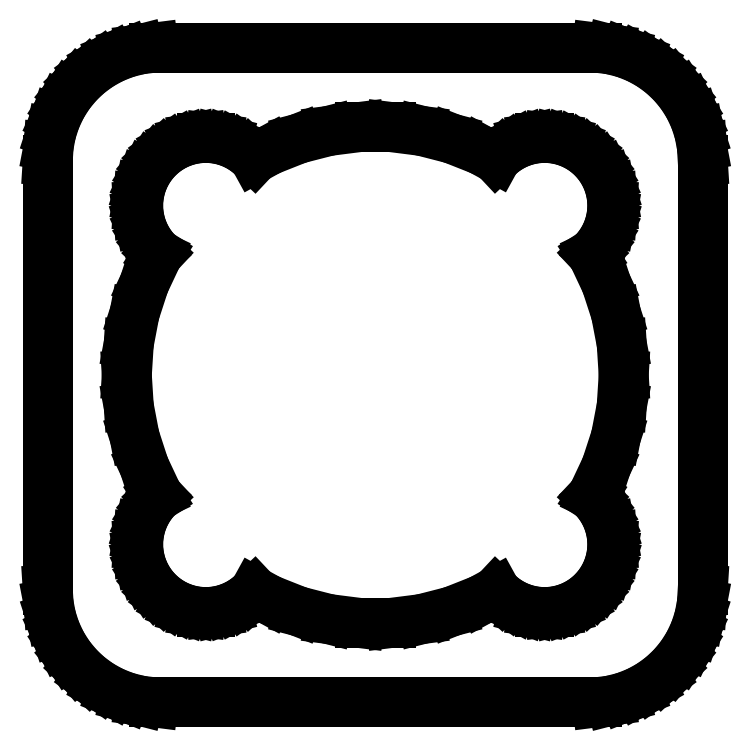
<metadata>
{"format":"dxf","ext":"dxf","renderer":"ezdxf+matplotlib","layout":"modelspace","background":"white","min_lineweight":24,"dpi":150}
</metadata>
<code>
0
SECTION
2
ENTITIES
0
LINE
8
0
10
10.44
20
24.59
11
11.05
21
24.74
0
LINE
8
0
10
11.05
20
24.74
11
11.63
21
24.98
0
LINE
8
0
10
11.63
20
24.98
11
12.18
21
25.28
0
LINE
8
0
10
12.18
20
25.28
11
12.69
21
25.65
0
LINE
8
0
10
12.69
20
25.65
11
13.14
21
26.08
0
LINE
8
0
10
13.14
20
26.08
11
13.55
21
26.56
0
LINE
8
0
10
13.55
20
26.56
11
13.88
21
27.09
0
LINE
8
0
10
13.88
20
27.09
11
14.15
21
27.66
0
LINE
8
0
10
14.15
20
27.66
11
14.34
21
28.26
0
LINE
8
0
10
14.34
20
28.26
11
14.46
21
28.87
0
LINE
8
0
10
14.46
20
28.87
11
14.5
21
29.5
0
LINE
8
0
10
14.5
20
29.5
11
14.5
21
48.5
0
LINE
8
0
10
14.5
20
48.5
11
14.46
21
49.13
0
LINE
8
0
10
14.46
20
49.13
11
14.34
21
49.74
0
LINE
8
0
10
14.34
20
49.74
11
14.15
21
50.34
0
LINE
8
0
10
14.15
20
50.34
11
13.88
21
50.91
0
LINE
8
0
10
13.88
20
50.91
11
13.55
21
51.44
0
LINE
8
0
10
13.55
20
51.44
11
13.14
21
51.92
0
LINE
8
0
10
13.14
20
51.92
11
12.69
21
52.35
0
LINE
8
0
10
12.69
20
52.35
11
12.18
21
52.72
0
LINE
8
0
10
12.18
20
52.72
11
11.63
21
53.02
0
LINE
8
0
10
11.63
20
53.02
11
11.05
21
53.26
0
LINE
8
0
10
11.05
20
53.26
11
10.44
21
53.41
0
LINE
8
0
10
10.44
20
53.41
11
9.814
21
53.49
0
LINE
8
0
10
9.814
20
53.49
11
-9.814
21
53.49
0
LINE
8
0
10
-9.814
20
53.49
11
-10.44
21
53.41
0
LINE
8
0
10
-10.44
20
53.41
11
-11.05
21
53.26
0
LINE
8
0
10
-11.05
20
53.26
11
-11.63
21
53.02
0
LINE
8
0
10
-11.63
20
53.02
11
-12.18
21
52.72
0
LINE
8
0
10
-12.18
20
52.72
11
-12.69
21
52.35
0
LINE
8
0
10
-12.69
20
52.35
11
-13.14
21
51.92
0
LINE
8
0
10
-13.14
20
51.92
11
-13.55
21
51.44
0
LINE
8
0
10
-13.55
20
51.44
11
-13.88
21
50.91
0
LINE
8
0
10
-13.88
20
50.91
11
-14.15
21
50.34
0
LINE
8
0
10
-14.15
20
50.34
11
-14.34
21
49.74
0
LINE
8
0
10
-14.34
20
49.74
11
-14.46
21
49.13
0
LINE
8
0
10
-14.46
20
49.13
11
-14.5
21
48.5
0
LINE
8
0
10
-14.5
20
48.5
11
-14.5
21
29.5
0
LINE
8
0
10
-14.5
20
29.5
11
-14.46
21
28.87
0
LINE
8
0
10
-14.46
20
28.87
11
-14.34
21
28.26
0
LINE
8
0
10
-14.34
20
28.26
11
-14.15
21
27.66
0
LINE
8
0
10
-14.15
20
27.66
11
-13.88
21
27.09
0
LINE
8
0
10
-13.88
20
27.09
11
-13.55
21
26.56
0
LINE
8
0
10
-13.55
20
26.56
11
-13.14
21
26.08
0
LINE
8
0
10
-13.14
20
26.08
11
-12.69
21
25.65
0
LINE
8
0
10
-12.69
20
25.65
11
-12.18
21
25.28
0
LINE
8
0
10
-12.18
20
25.28
11
-11.63
21
24.98
0
LINE
8
0
10
-11.63
20
24.98
11
-11.05
21
24.74
0
LINE
8
0
10
-11.05
20
24.74
11
-10.44
21
24.59
0
LINE
8
0
10
-10.44
20
24.59
11
-9.814
21
24.51
0
LINE
8
0
10
-9.814
20
24.51
11
9.814
21
24.51
0
LINE
8
0
10
9.814
20
24.51
11
10.44
21
24.59
0
LINE
8
0
10
-0.6907
20
28.02
11
-2.061
21
28.19
0
LINE
8
0
10
-2.061
20
28.19
11
-3.399
21
28.54
0
LINE
8
0
10
-3.399
20
28.54
11
-4.684
21
29.05
0
LINE
8
0
10
-4.684
20
29.05
11
-5.349
21
29.41
0
LINE
8
0
10
-5.349
20
29.41
11
-5.588
21
29.19
0
LINE
8
0
10
-5.588
20
29.19
11
-5.893
21
28.97
0
LINE
8
0
10
-5.893
20
28.97
11
-6.223
21
28.79
0
LINE
8
0
10
-6.223
20
28.79
11
-6.573
21
28.65
0
LINE
8
0
10
-6.573
20
28.65
11
-6.938
21
28.55
0
LINE
8
0
10
-6.938
20
28.55
11
-7.312
21
28.51
0
LINE
8
0
10
-7.312
20
28.51
11
-7.688
21
28.51
0
LINE
8
0
10
-7.688
20
28.51
11
-8.062
21
28.55
0
LINE
8
0
10
-8.062
20
28.55
11
-8.427
21
28.65
0
LINE
8
0
10
-8.427
20
28.65
11
-8.777
21
28.79
0
LINE
8
0
10
-8.777
20
28.79
11
-9.107
21
28.97
0
LINE
8
0
10
-9.107
20
28.97
11
-9.412
21
29.19
0
LINE
8
0
10
-9.412
20
29.19
11
-9.687
21
29.45
0
LINE
8
0
10
-9.687
20
29.45
11
-9.927
21
29.74
0
LINE
8
0
10
-9.927
20
29.74
11
-10.13
21
30.05
0
LINE
8
0
10
-10.13
20
30.05
11
-10.29
21
30.4
0
LINE
8
0
10
-10.29
20
30.4
11
-10.41
21
30.75
0
LINE
8
0
10
-10.41
20
30.75
11
-10.48
21
31.12
0
LINE
8
0
10
-10.48
20
31.12
11
-10.5
21
31.5
0
LINE
8
0
10
-10.5
20
31.5
11
-10.48
21
31.88
0
LINE
8
0
10
-10.48
20
31.88
11
-10.41
21
32.25
0
LINE
8
0
10
-10.41
20
32.25
11
-10.29
21
32.6
0
LINE
8
0
10
-10.29
20
32.6
11
-10.13
21
32.95
0
LINE
8
0
10
-10.13
20
32.95
11
-9.927
21
33.26
0
LINE
8
0
10
-9.927
20
33.26
11
-9.687
21
33.55
0
LINE
8
0
10
-9.687
20
33.55
11
-9.599
21
33.64
0
LINE
8
0
10
-9.599
20
33.64
11
-9.639
21
33.7
0
LINE
8
0
10
-9.639
20
33.7
11
-10.23
21
34.95
0
LINE
8
0
10
-10.23
20
34.95
11
-10.65
21
36.26
0
LINE
8
0
10
-10.65
20
36.26
11
-10.91
21
37.62
0
LINE
8
0
10
-10.91
20
37.62
11
-11
21
39
0
LINE
8
0
10
-11
20
39
11
-10.91
21
40.38
0
LINE
8
0
10
-10.91
20
40.38
11
-10.65
21
41.74
0
LINE
8
0
10
-10.65
20
41.74
11
-10.23
21
43.05
0
LINE
8
0
10
-10.23
20
43.05
11
-9.639
21
44.3
0
LINE
8
0
10
-9.639
20
44.3
11
-9.599
21
44.36
0
LINE
8
0
10
-9.599
20
44.36
11
-9.687
21
44.45
0
LINE
8
0
10
-9.687
20
44.45
11
-9.927
21
44.74
0
LINE
8
0
10
-9.927
20
44.74
11
-10.13
21
45.05
0
LINE
8
0
10
-10.13
20
45.05
11
-10.29
21
45.4
0
LINE
8
0
10
-10.29
20
45.4
11
-10.41
21
45.75
0
LINE
8
0
10
-10.41
20
45.75
11
-10.48
21
46.12
0
LINE
8
0
10
-10.48
20
46.12
11
-10.5
21
46.5
0
LINE
8
0
10
-10.5
20
46.5
11
-10.48
21
46.88
0
LINE
8
0
10
-10.48
20
46.88
11
-10.41
21
47.25
0
LINE
8
0
10
-10.41
20
47.25
11
-10.29
21
47.6
0
LINE
8
0
10
-10.29
20
47.6
11
-10.13
21
47.95
0
LINE
8
0
10
-10.13
20
47.95
11
-9.927
21
48.26
0
LINE
8
0
10
-9.927
20
48.26
11
-9.687
21
48.55
0
LINE
8
0
10
-9.687
20
48.55
11
-9.412
21
48.81
0
LINE
8
0
10
-9.412
20
48.81
11
-9.107
21
49.03
0
LINE
8
0
10
-9.107
20
49.03
11
-8.777
21
49.21
0
LINE
8
0
10
-8.777
20
49.21
11
-8.427
21
49.35
0
LINE
8
0
10
-8.427
20
49.35
11
-8.062
21
49.45
0
LINE
8
0
10
-8.062
20
49.45
11
-7.688
21
49.49
0
LINE
8
0
10
-7.688
20
49.49
11
-7.312
21
49.49
0
LINE
8
0
10
-7.312
20
49.49
11
-6.938
21
49.45
0
LINE
8
0
10
-6.938
20
49.45
11
-6.573
21
49.35
0
LINE
8
0
10
-6.573
20
49.35
11
-6.223
21
49.21
0
LINE
8
0
10
-6.223
20
49.21
11
-5.893
21
49.03
0
LINE
8
0
10
-5.893
20
49.03
11
-5.588
21
48.81
0
LINE
8
0
10
-5.588
20
48.81
11
-5.349
21
48.59
0
LINE
8
0
10
-5.349
20
48.59
11
-4.684
21
48.95
0
LINE
8
0
10
-4.684
20
48.95
11
-3.399
21
49.46
0
LINE
8
0
10
-3.399
20
49.46
11
-2.061
21
49.81
0
LINE
8
0
10
-2.061
20
49.81
11
-0.6907
21
49.98
0
LINE
8
0
10
-0.6907
20
49.98
11
0.6907
21
49.98
0
LINE
8
0
10
0.6907
20
49.98
11
2.061
21
49.81
0
LINE
8
0
10
2.061
20
49.81
11
3.399
21
49.46
0
LINE
8
0
10
3.399
20
49.46
11
4.684
21
48.95
0
LINE
8
0
10
4.684
20
48.95
11
5.349
21
48.59
0
LINE
8
0
10
5.349
20
48.59
11
5.588
21
48.81
0
LINE
8
0
10
5.588
20
48.81
11
5.893
21
49.03
0
LINE
8
0
10
5.893
20
49.03
11
6.223
21
49.21
0
LINE
8
0
10
6.223
20
49.21
11
6.573
21
49.35
0
LINE
8
0
10
6.573
20
49.35
11
6.938
21
49.45
0
LINE
8
0
10
6.938
20
49.45
11
7.312
21
49.49
0
LINE
8
0
10
7.312
20
49.49
11
7.688
21
49.49
0
LINE
8
0
10
7.688
20
49.49
11
8.062
21
49.45
0
LINE
8
0
10
8.062
20
49.45
11
8.427
21
49.35
0
LINE
8
0
10
8.427
20
49.35
11
8.777
21
49.21
0
LINE
8
0
10
8.777
20
49.21
11
9.107
21
49.03
0
LINE
8
0
10
9.107
20
49.03
11
9.412
21
48.81
0
LINE
8
0
10
9.412
20
48.81
11
9.687
21
48.55
0
LINE
8
0
10
9.687
20
48.55
11
9.927
21
48.26
0
LINE
8
0
10
9.927
20
48.26
11
10.13
21
47.95
0
LINE
8
0
10
10.13
20
47.95
11
10.29
21
47.6
0
LINE
8
0
10
10.29
20
47.6
11
10.41
21
47.25
0
LINE
8
0
10
10.41
20
47.25
11
10.48
21
46.88
0
LINE
8
0
10
10.48
20
46.88
11
10.5
21
46.5
0
LINE
8
0
10
10.5
20
46.5
11
10.48
21
46.12
0
LINE
8
0
10
10.48
20
46.12
11
10.41
21
45.75
0
LINE
8
0
10
10.41
20
45.75
11
10.29
21
45.4
0
LINE
8
0
10
10.29
20
45.4
11
10.13
21
45.05
0
LINE
8
0
10
10.13
20
45.05
11
9.927
21
44.74
0
LINE
8
0
10
9.927
20
44.74
11
9.687
21
44.45
0
LINE
8
0
10
9.687
20
44.45
11
9.599
21
44.36
0
LINE
8
0
10
9.599
20
44.36
11
9.639
21
44.3
0
LINE
8
0
10
9.639
20
44.3
11
10.23
21
43.05
0
LINE
8
0
10
10.23
20
43.05
11
10.65
21
41.74
0
LINE
8
0
10
10.65
20
41.74
11
10.91
21
40.38
0
LINE
8
0
10
10.91
20
40.38
11
11
21
39
0
LINE
8
0
10
11
20
39
11
10.91
21
37.62
0
LINE
8
0
10
10.91
20
37.62
11
10.65
21
36.26
0
LINE
8
0
10
10.65
20
36.26
11
10.23
21
34.95
0
LINE
8
0
10
10.23
20
34.95
11
9.639
21
33.7
0
LINE
8
0
10
9.639
20
33.7
11
9.599
21
33.64
0
LINE
8
0
10
9.599
20
33.64
11
9.687
21
33.55
0
LINE
8
0
10
9.687
20
33.55
11
9.927
21
33.26
0
LINE
8
0
10
9.927
20
33.26
11
10.13
21
32.95
0
LINE
8
0
10
10.13
20
32.95
11
10.29
21
32.6
0
LINE
8
0
10
10.29
20
32.6
11
10.41
21
32.25
0
LINE
8
0
10
10.41
20
32.25
11
10.48
21
31.88
0
LINE
8
0
10
10.48
20
31.88
11
10.5
21
31.5
0
LINE
8
0
10
10.5
20
31.5
11
10.48
21
31.12
0
LINE
8
0
10
10.48
20
31.12
11
10.41
21
30.75
0
LINE
8
0
10
10.41
20
30.75
11
10.29
21
30.4
0
LINE
8
0
10
10.29
20
30.4
11
10.13
21
30.05
0
LINE
8
0
10
10.13
20
30.05
11
9.927
21
29.74
0
LINE
8
0
10
9.927
20
29.74
11
9.687
21
29.45
0
LINE
8
0
10
9.687
20
29.45
11
9.412
21
29.19
0
LINE
8
0
10
9.412
20
29.19
11
9.107
21
28.97
0
LINE
8
0
10
9.107
20
28.97
11
8.777
21
28.79
0
LINE
8
0
10
8.777
20
28.79
11
8.427
21
28.65
0
LINE
8
0
10
8.427
20
28.65
11
8.062
21
28.55
0
LINE
8
0
10
8.062
20
28.55
11
7.688
21
28.51
0
LINE
8
0
10
7.688
20
28.51
11
7.312
21
28.51
0
LINE
8
0
10
7.312
20
28.51
11
6.938
21
28.55
0
LINE
8
0
10
6.938
20
28.55
11
6.573
21
28.65
0
LINE
8
0
10
6.573
20
28.65
11
6.223
21
28.79
0
LINE
8
0
10
6.223
20
28.79
11
5.893
21
28.97
0
LINE
8
0
10
5.893
20
28.97
11
5.588
21
29.19
0
LINE
8
0
10
5.588
20
29.19
11
5.349
21
29.41
0
LINE
8
0
10
5.349
20
29.41
11
4.684
21
29.05
0
LINE
8
0
10
4.684
20
29.05
11
3.399
21
28.54
0
LINE
8
0
10
3.399
20
28.54
11
2.061
21
28.19
0
LINE
8
0
10
2.061
20
28.19
11
0.6907
21
28.02
0
LINE
8
0
10
0.6907
20
28.02
11
-0.6907
21
28.02
0
ENDSEC
0
EOF

</code>
